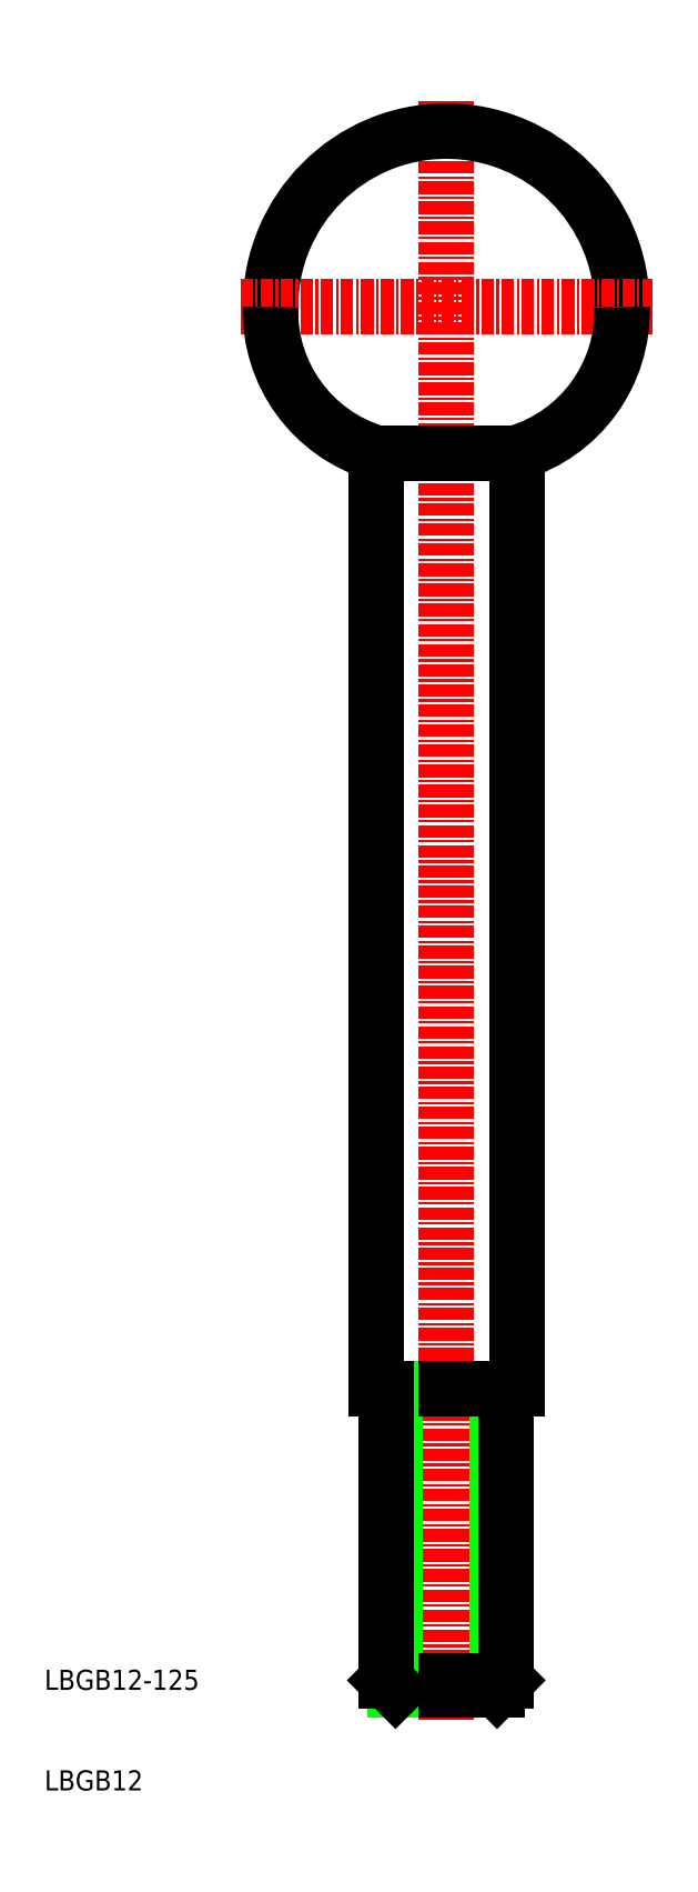
<metadata>
{"format":"dxf","ext":"dxf","renderer":"ezdxf+matplotlib","layout":"modelspace","background":"white","min_lineweight":24,"dpi":150}
</metadata>
<code>
0
SECTION
2
ENTITIES
0
LINE
8
CENTER
10
50
20
178
30
0
11
50
21
17
31
0
0
ARC
8
0
10
50
20
157.5
30
0
40
17.5
50
0
51
180
0
LINE
8
0
10
43
20
143
30
0
11
43
21
50
31
0
0
LINE
8
0
10
57
20
143
30
0
11
57
21
50
31
0
0
TEXT
8
0
10
10
20
10
30
0
40
2
1
LBGB12
0
TEXT
8
0
10
10
20
20
30
0
40
2
1
LBGB12-125
0
LINE
8
0
10
44
20
20.95
30
0
11
50
21
20.95
31
0
0
LINE
8
0
10
44.95
20
20
30
0
11
50
21
20
31
0
0
LINE
8
0
10
44
20
50
30
0
11
50
21
50
31
0
0
LINE
8
0
10
44.95
20
50
30
0
11
44.95
21
20
31
0
0
LINE
8
0
10
44
20
50
30
0
11
44
21
20.95
31
0
0
LINE
8
0
10
44
20
20.95
30
0
11
44.95
21
20
31
0
0
LINE
8
0
10
43
20
50
30
0
11
44
21
50
31
0
0
LINE
8
0
10
55.05
20
50
30
0
11
55.05
21
20
31
0
0
LINE
8
0
10
56
20
50
30
0
11
56
21
20.95
31
0
0
LINE
8
0
10
56
20
20.95
30
0
11
55.05
21
20
31
0
0
LINE
8
0
10
55.05
20
20
30
0
11
50
21
20
31
0
0
LINE
8
0
10
56
20
20.95
30
0
11
50
21
20.95
31
0
0
LINE
8
0
10
56
20
50
30
0
11
50
21
50
31
0
0
LINE
8
0
10
57
20
50
30
0
11
56
21
50
31
0
0
LINE
8
0
10
43
20
143
30
0
11
57
21
143
31
0
0
LINE
8
CENTER
10
29.5
20
157.5
30
0
11
70.5
21
157.5
31
0
0
ARC
8
0
10
47.23
20
157.1
30
0
40
14.74
50
178.5
51
253.3
0
ARC
8
0
10
52.77
20
157.1
30
0
40
14.74
50
286.7
51
1.493
0
ENDSEC
0
EOF

</code>
